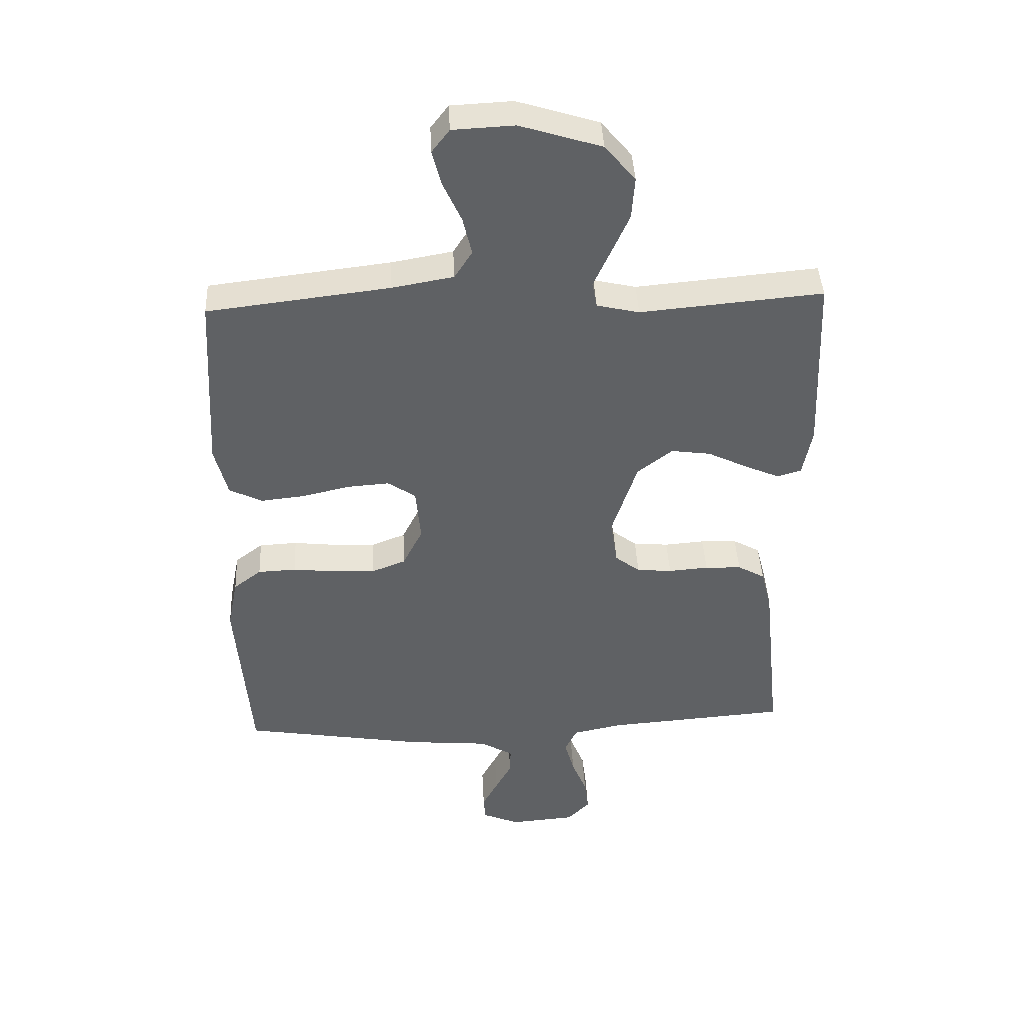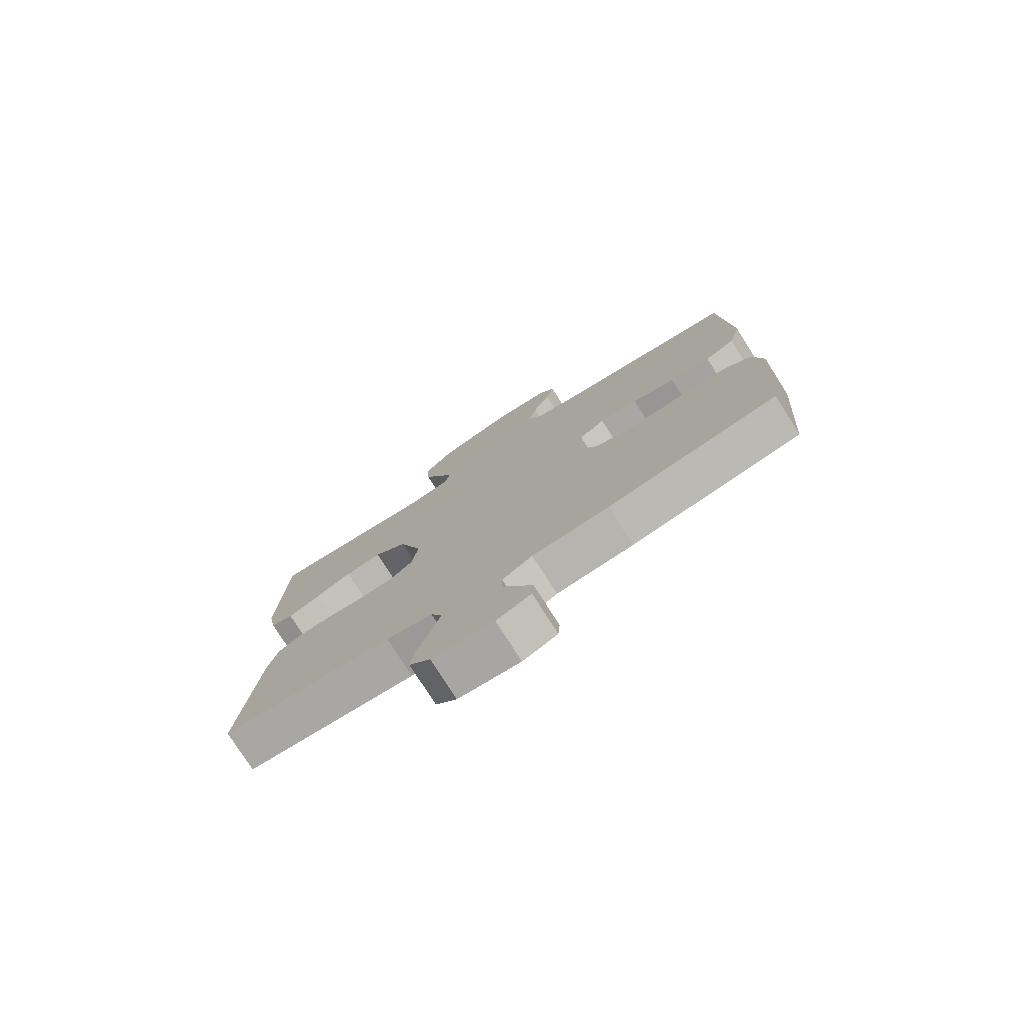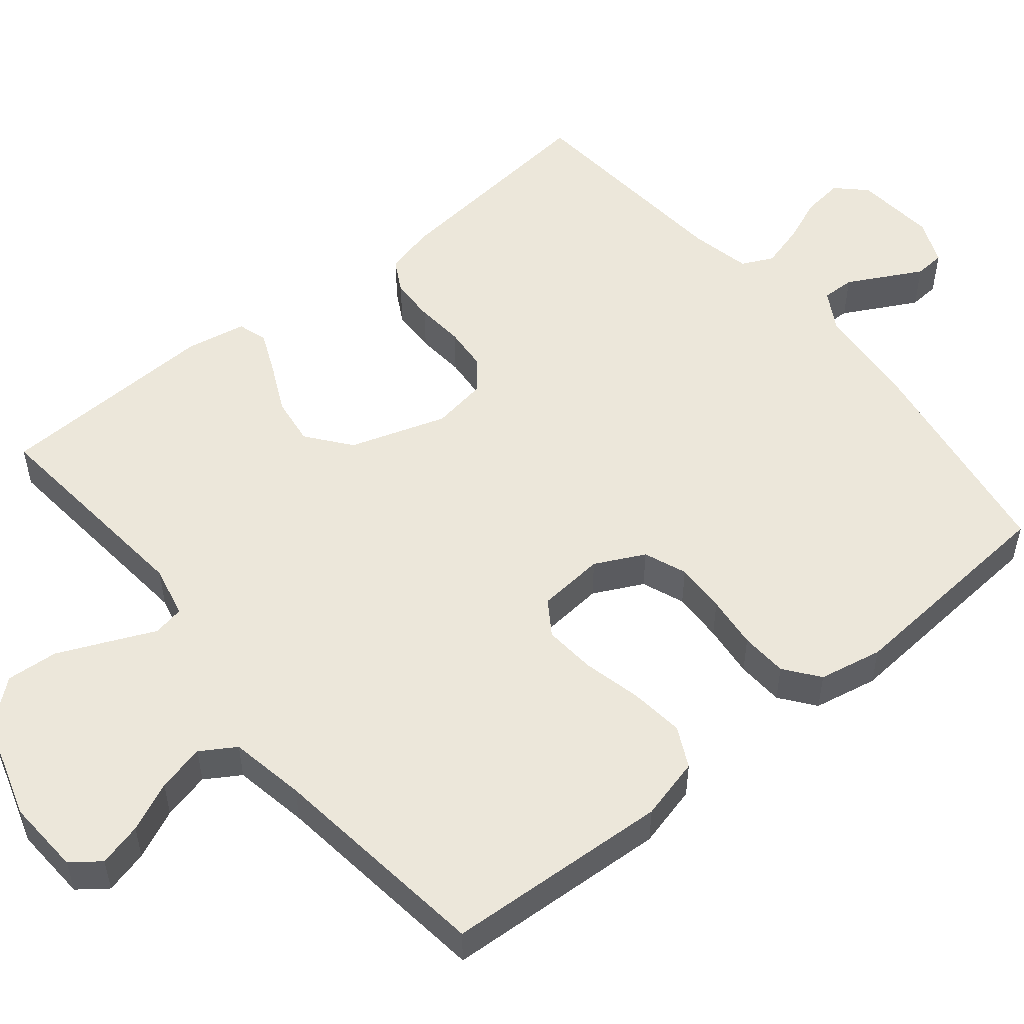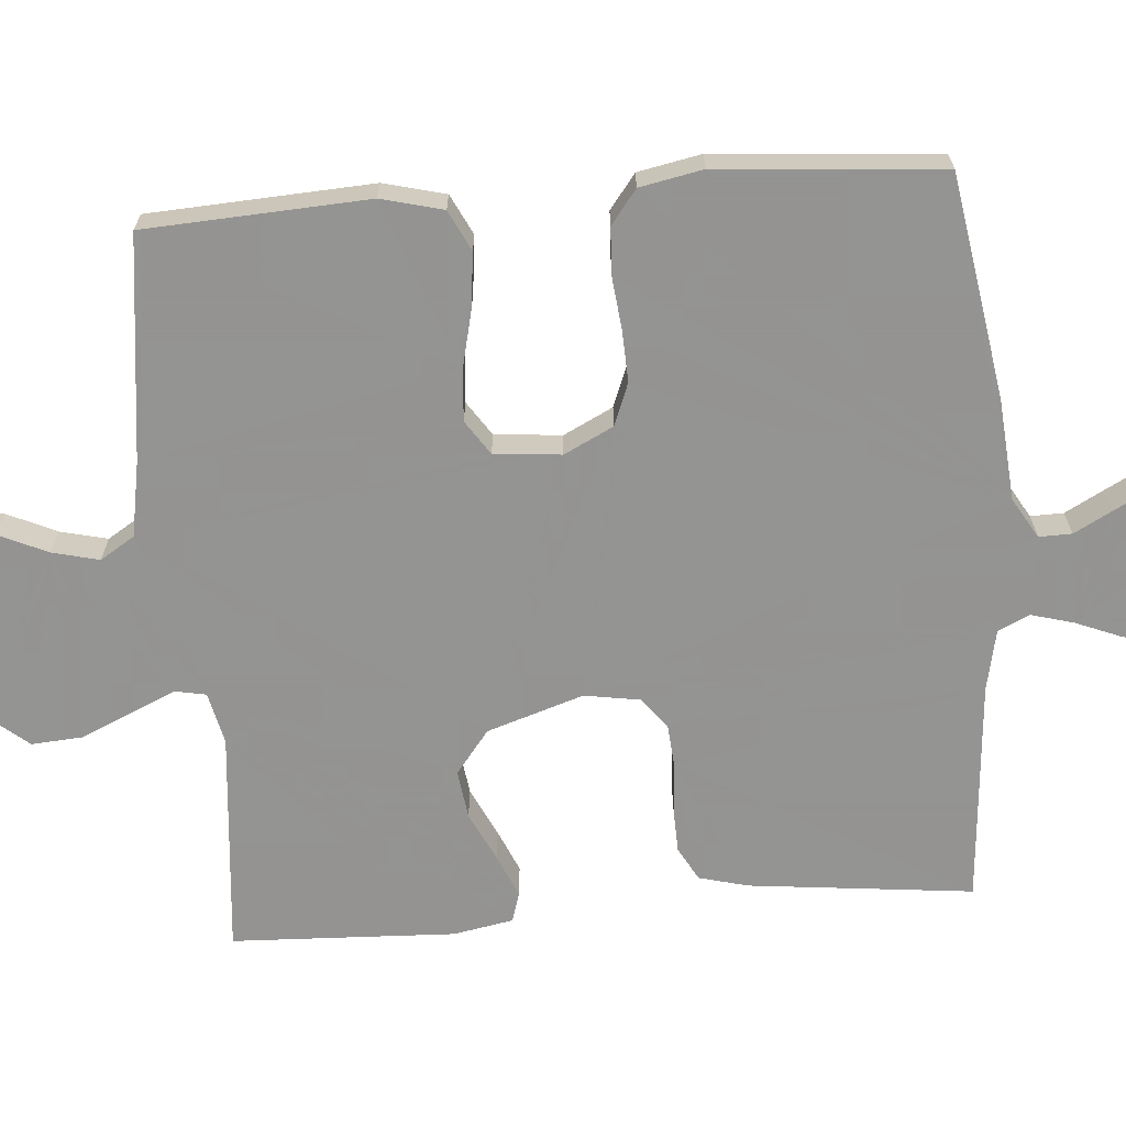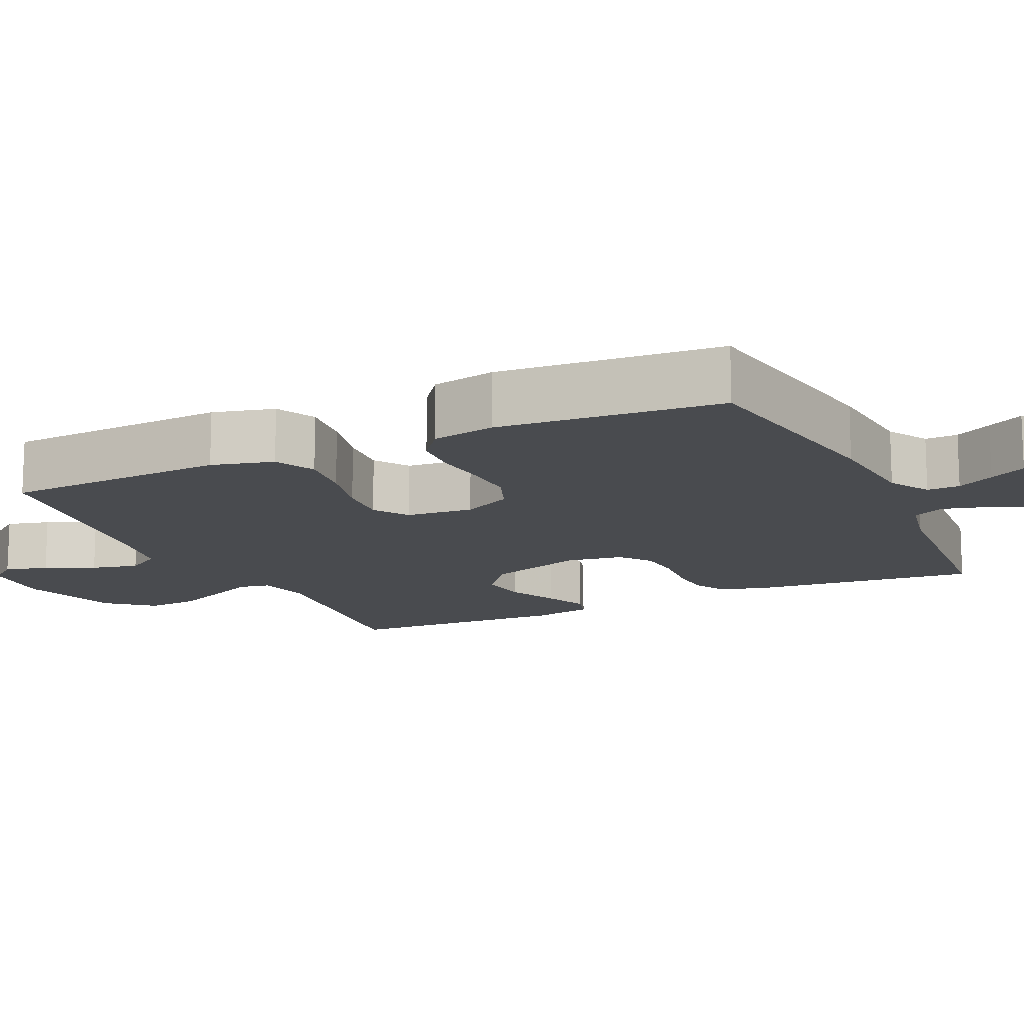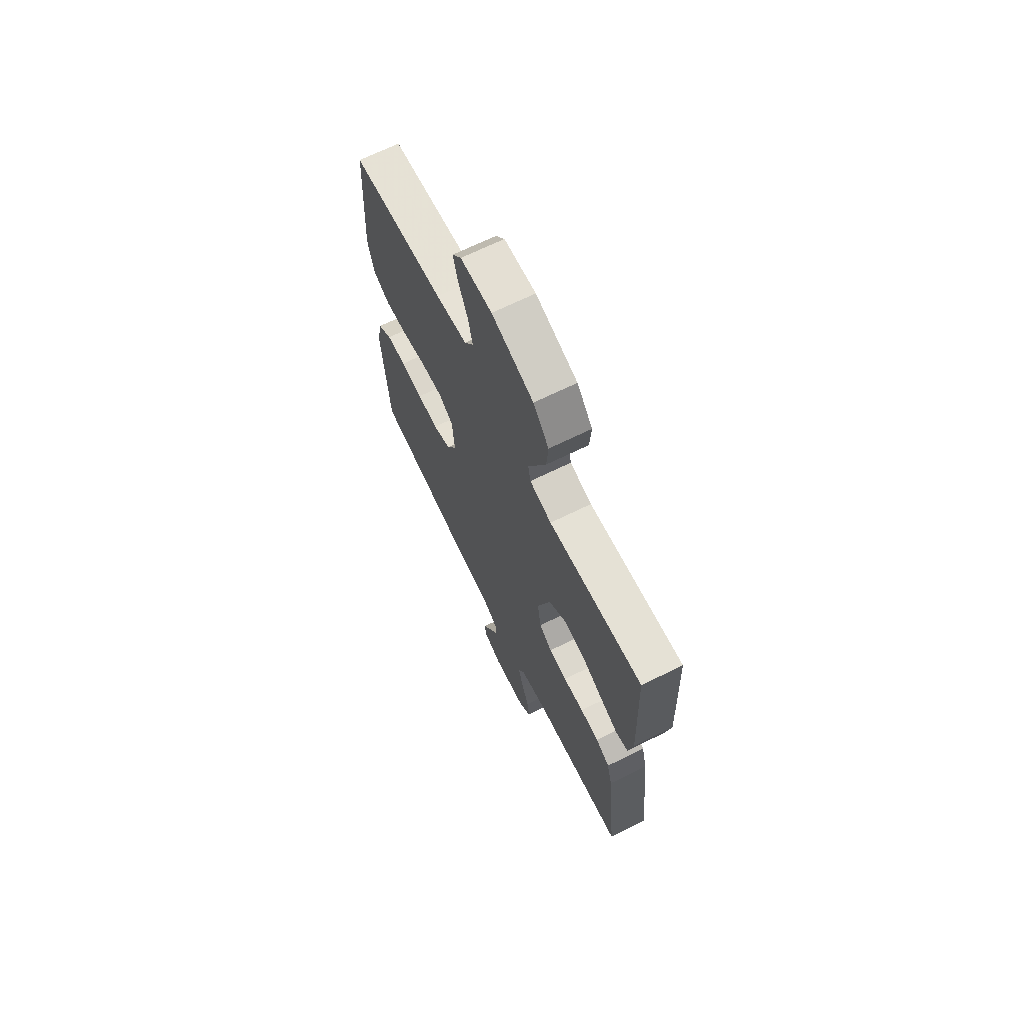
<metadata>
{"format":"obj","ext":"obj","renderer":"f3d","projection":"perspective","resolution":1024,"background":"white","views":[{"elev":42.1,"azim":177.2,"up":"+Z"},{"elev":-77.4,"azim":32.4,"up":"+Z"},{"elev":52.5,"azim":50.6,"up":"+Y"},{"elev":-66.9,"azim":94.4,"up":"+Y"},{"elev":-14.1,"azim":114.9,"up":"+Y"},{"elev":68.4,"azim":-116.2,"up":"+Z"}]}
</metadata>
<code>
v 0.5 0.07 0.5
v 0.517 0.07 0.2
v 0.496 0.07 0.117
v 0.442 0.07 0.09
v 0.369 0.07 0.098
v 0.291 0.07 0.116
v 0.222 0.07 0.121
v 0.176 0.07 0.09
v 0.168 0.07 0
v 0.201 0.07 -0.066
v 0.258 0.07 -0.088
v 0.326 0.07 -0.085
v 0.397 0.07 -0.077
v 0.46 0.07 -0.08
v 0.506 0.07 -0.115
v 0.523 0.07 -0.2
v 0.5 0.07 -0.5
v 0.2 0.07 -0.55
v 0.064 0.07 -0.562
v 0.01 0.07 -0.594
v 0.011 0.07 -0.638
v 0.038 0.07 -0.688
v 0.064 0.07 -0.737
v 0.061 0.07 -0.778
v 0 0.07 -0.804
v -0.109 0.07 -0.795
v -0.146 0.07 -0.757
v -0.139 0.07 -0.702
v -0.114 0.07 -0.64
v -0.098 0.07 -0.582
v -0.118 0.07 -0.54
v -0.2 0.07 -0.523
v -0.5 0.07 -0.5
v -0.468 0.07 -0.2
v -0.451 0.07 -0.134
v -0.406 0.07 -0.109
v -0.346 0.07 -0.107
v -0.28 0.07 -0.112
v -0.222 0.07 -0.107
v -0.181 0.07 -0.075
v -0.169 0.07 0
v -0.211 0.07 0.129
v -0.269 0.07 0.174
v -0.334 0.07 0.165
v -0.4 0.07 0.133
v -0.457 0.07 0.108
v -0.497 0.07 0.12
v -0.512 0.07 0.2
v -0.5 0.07 0.5
v -0.2 0.07 0.473
v -0.13 0.07 0.489
v -0.122 0.07 0.531
v -0.149 0.07 0.591
v -0.179 0.07 0.659
v -0.184 0.07 0.728
v -0.134 0.07 0.788
v 0 0.07 0.83
v 0.101 0.07 0.825
v 0.13 0.07 0.787
v 0.115 0.07 0.729
v 0.085 0.07 0.663
v 0.07 0.07 0.6
v 0.099 0.07 0.554
v 0.2 0.07 0.536
v 0.5 0 0.5
v 0.517 0 0.2
v 0.496 0 0.117
v 0.442 0 0.09
v 0.369 0 0.098
v 0.291 0 0.116
v 0.222 0 0.121
v 0.176 0 0.09
v 0.168 0 0
v 0.201 0 -0.066
v 0.258 0 -0.088
v 0.326 0 -0.085
v 0.397 0 -0.077
v 0.46 0 -0.08
v 0.506 0 -0.115
v 0.523 0 -0.2
v 0.5 0 -0.5
v 0.2 0 -0.55
v 0.064 0 -0.562
v 0.01 0 -0.594
v 0.011 0 -0.638
v 0.038 0 -0.688
v 0.064 0 -0.737
v 0.061 0 -0.778
v 0 0 -0.804
v -0.109 0 -0.795
v -0.146 0 -0.757
v -0.139 0 -0.702
v -0.114 0 -0.64
v -0.098 0 -0.582
v -0.118 0 -0.54
v -0.2 0 -0.523
v -0.5 0 -0.5
v -0.468 0 -0.2
v -0.451 0 -0.134
v -0.406 0 -0.109
v -0.346 0 -0.107
v -0.28 0 -0.112
v -0.222 0 -0.107
v -0.181 0 -0.075
v -0.169 0 0
v -0.211 0 0.129
v -0.269 0 0.174
v -0.334 0 0.165
v -0.4 0 0.133
v -0.457 0 0.108
v -0.497 0 0.12
v -0.512 0 0.2
v -0.5 0 0.5
v -0.2 0 0.473
v -0.13 0 0.489
v -0.122 0 0.531
v -0.149 0 0.591
v -0.179 0 0.659
v -0.184 0 0.728
v -0.134 0 0.788
v 0 0 0.83
v 0.101 0 0.825
v 0.13 0 0.787
v 0.115 0 0.729
v 0.085 0 0.663
v 0.07 0 0.6
v 0.099 0 0.554
v 0.2 0 0.536
f 59 60 61
f 58 59 61
f 57 58 61
f 56 57 61
f 55 56 61
f 54 55 61
f 53 54 61
f 52 53 61
f 51 52 61 62
f 48 49 50
f 47 48 50
f 46 47 50
f 45 46 50
f 44 45 50
f 43 44 50 51
f 51 62 63
f 43 51 63
f 42 43 63
f 36 37 38
f 35 36 38
f 34 35 38
f 33 34 38
f 32 33 38
f 31 32 38 39
f 30 31 39 40
f 27 28 29
f 26 27 29
f 25 26 29
f 24 25 29
f 23 24 29
f 22 23 29
f 21 22 29
f 20 21 29 30
f 30 40 41
f 20 30 41
f 19 20 41
f 17 18 19
f 16 17 19
f 15 16 19
f 14 15 19
f 13 14 19
f 12 13 19
f 4 5 6
f 3 4 6
f 2 3 6
f 1 2 6
f 64 1 6
f 64 6 7
f 63 64 7 8
f 42 63 8 9
f 41 42 9 10
f 19 41 10 11
f 11 12 19
f 125 124 123
f 125 123 122
f 125 122 121
f 125 121 120
f 125 120 119
f 125 119 118
f 125 118 117
f 125 117 116
f 126 125 116 115
f 114 113 112
f 114 112 111
f 114 111 110
f 114 110 109
f 114 109 108
f 115 114 108 107
f 127 126 115
f 127 115 107
f 127 107 106
f 102 101 100
f 102 100 99
f 102 99 98
f 102 98 97
f 102 97 96
f 103 102 96 95
f 104 103 95 94
f 93 92 91
f 93 91 90
f 93 90 89
f 93 89 88
f 93 88 87
f 93 87 86
f 93 86 85
f 94 93 85 84
f 105 104 94
f 105 94 84
f 105 84 83
f 83 82 81
f 83 81 80
f 83 80 79
f 83 79 78
f 83 78 77
f 83 77 76
f 70 69 68
f 70 68 67
f 70 67 66
f 70 66 65
f 70 65 128
f 71 70 128
f 72 71 128 127
f 73 72 127 106
f 74 73 106 105
f 75 74 105 83
f 83 76 75
f 1 65 66 2
f 2 66 67 3
f 3 67 68 4
f 4 68 69 5
f 5 69 70 6
f 6 70 71 7
f 7 71 72 8
f 8 72 73 9
f 9 73 74 10
f 10 74 75 11
f 11 75 76 12
f 12 76 77 13
f 13 77 78 14
f 14 78 79 15
f 15 79 80 16
f 16 80 81 17
f 17 81 82 18
f 18 82 83 19
f 19 83 84 20
f 20 84 85 21
f 21 85 86 22
f 22 86 87 23
f 23 87 88 24
f 24 88 89 25
f 25 89 90 26
f 26 90 91 27
f 27 91 92 28
f 28 92 93 29
f 29 93 94 30
f 30 94 95 31
f 31 95 96 32
f 32 96 97 33
f 33 97 98 34
f 34 98 99 35
f 35 99 100 36
f 36 100 101 37
f 37 101 102 38
f 38 102 103 39
f 39 103 104 40
f 40 104 105 41
f 41 105 106 42
f 42 106 107 43
f 43 107 108 44
f 44 108 109 45
f 45 109 110 46
f 46 110 111 47
f 47 111 112 48
f 48 112 113 49
f 49 113 114 50
f 50 114 115 51
f 51 115 116 52
f 52 116 117 53
f 53 117 118 54
f 54 118 119 55
f 55 119 120 56
f 56 120 121 57
f 57 121 122 58
f 58 122 123 59
f 59 123 124 60
f 60 124 125 61
f 61 125 126 62
f 62 126 127 63
f 63 127 128 64
f 64 128 65 1

</code>
